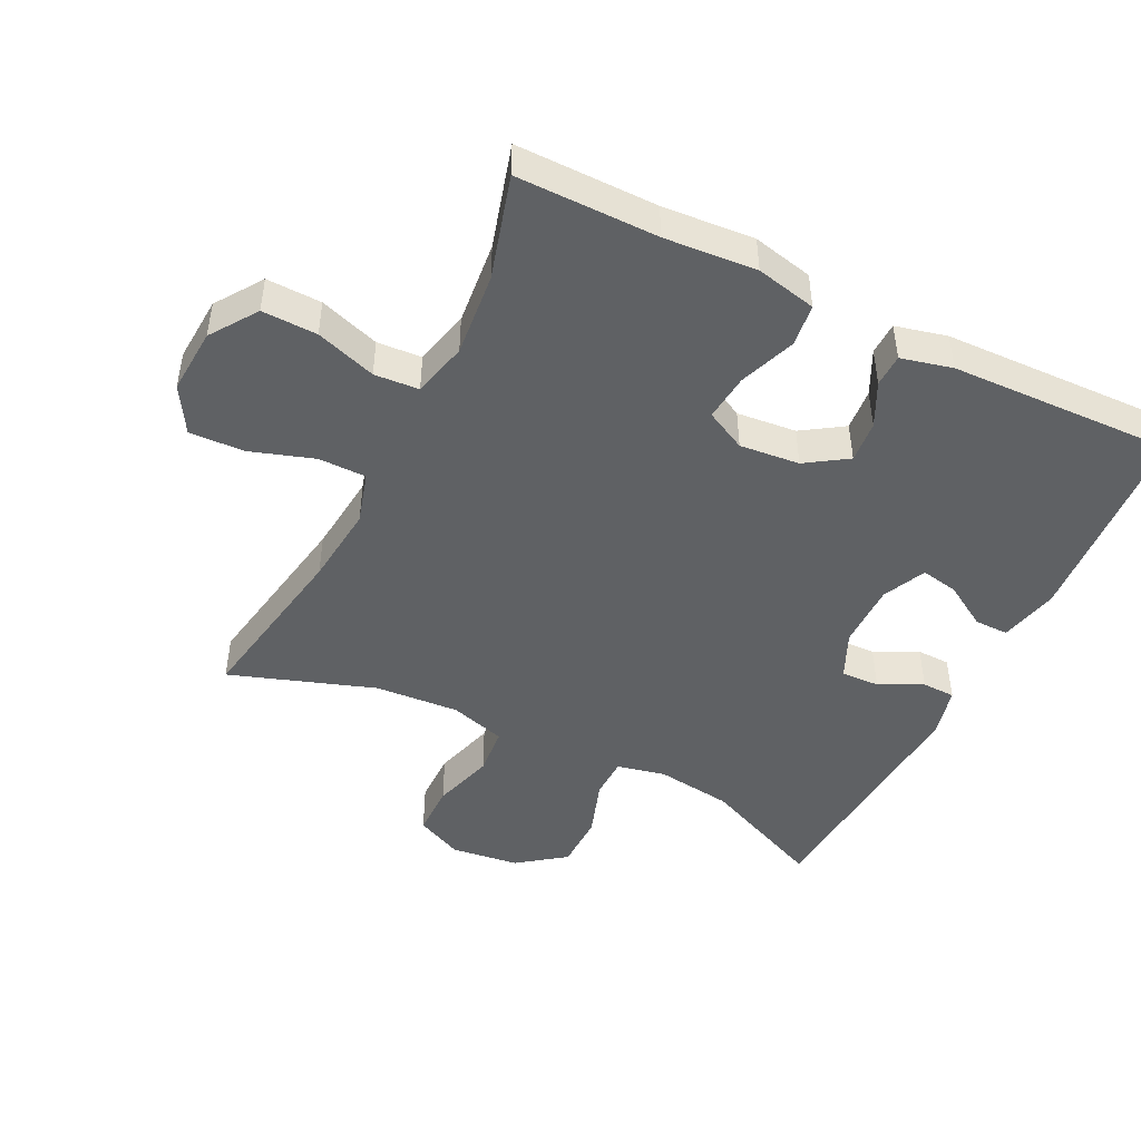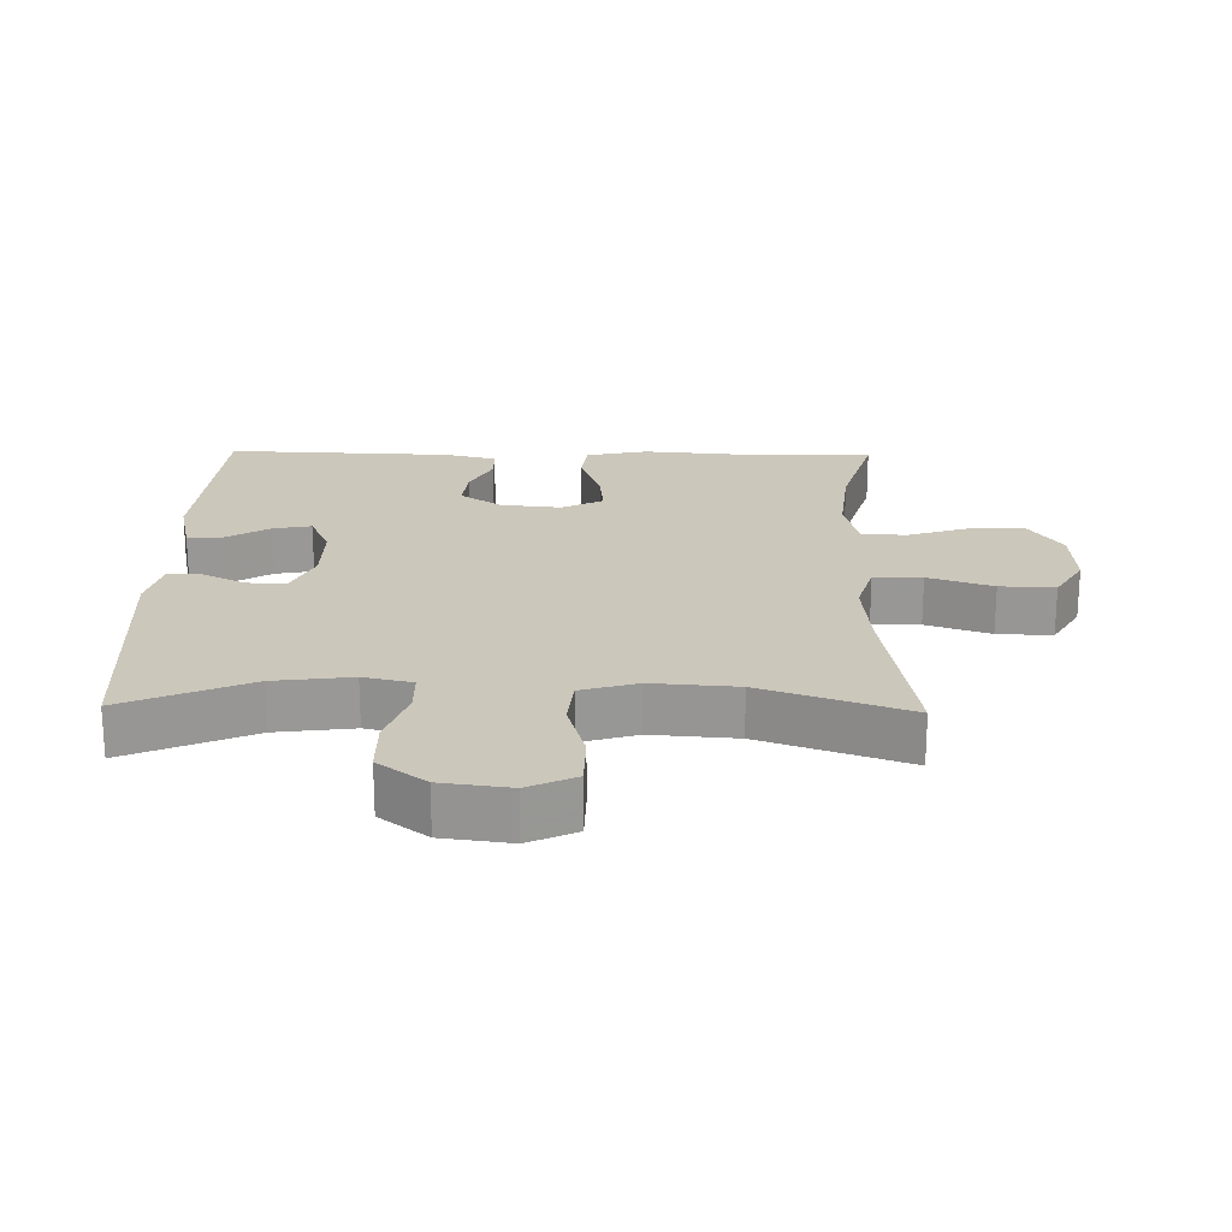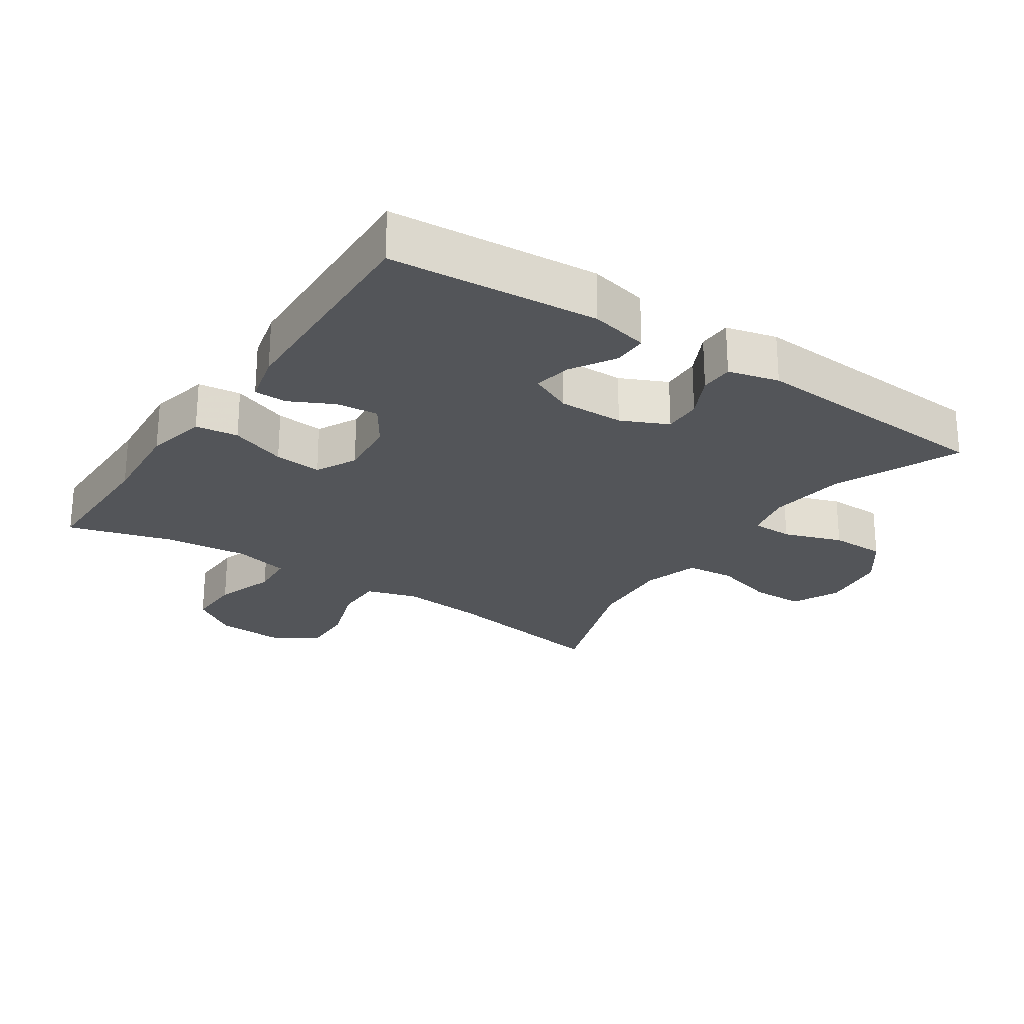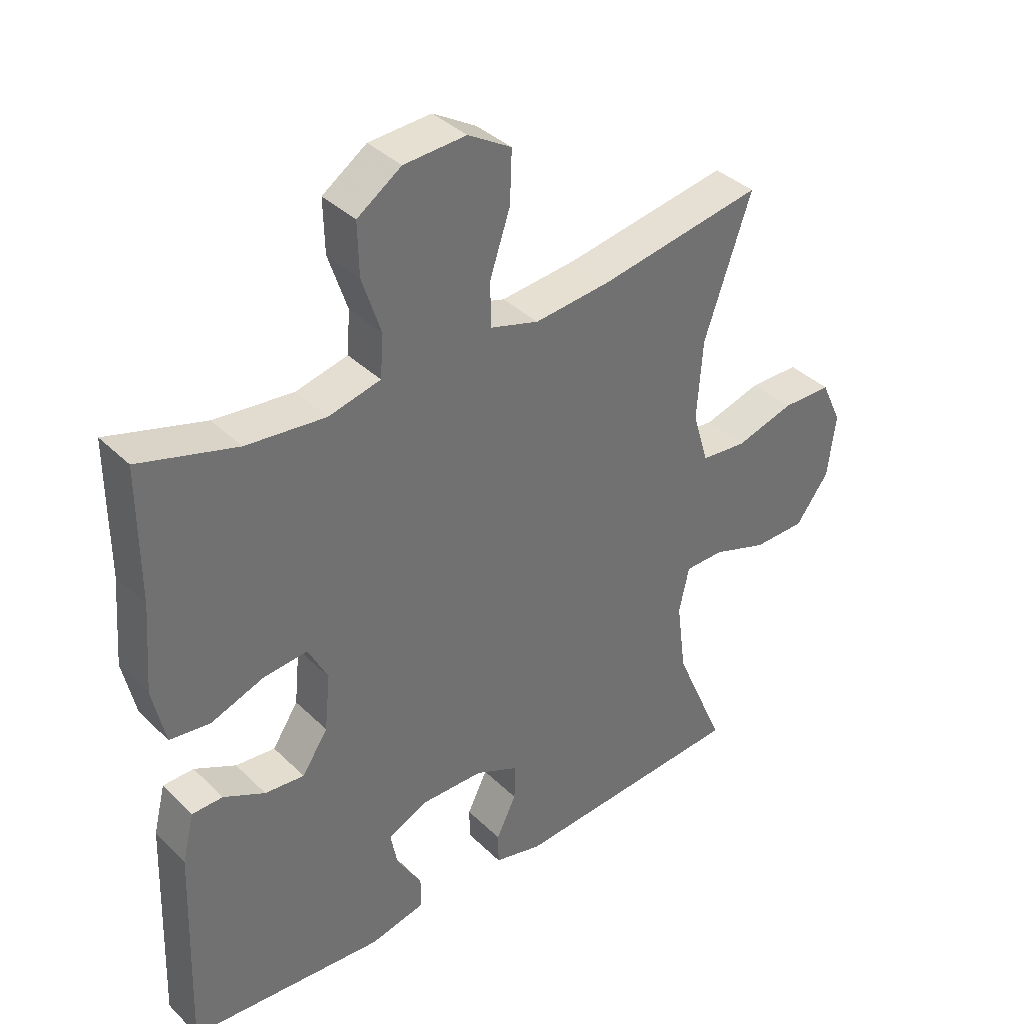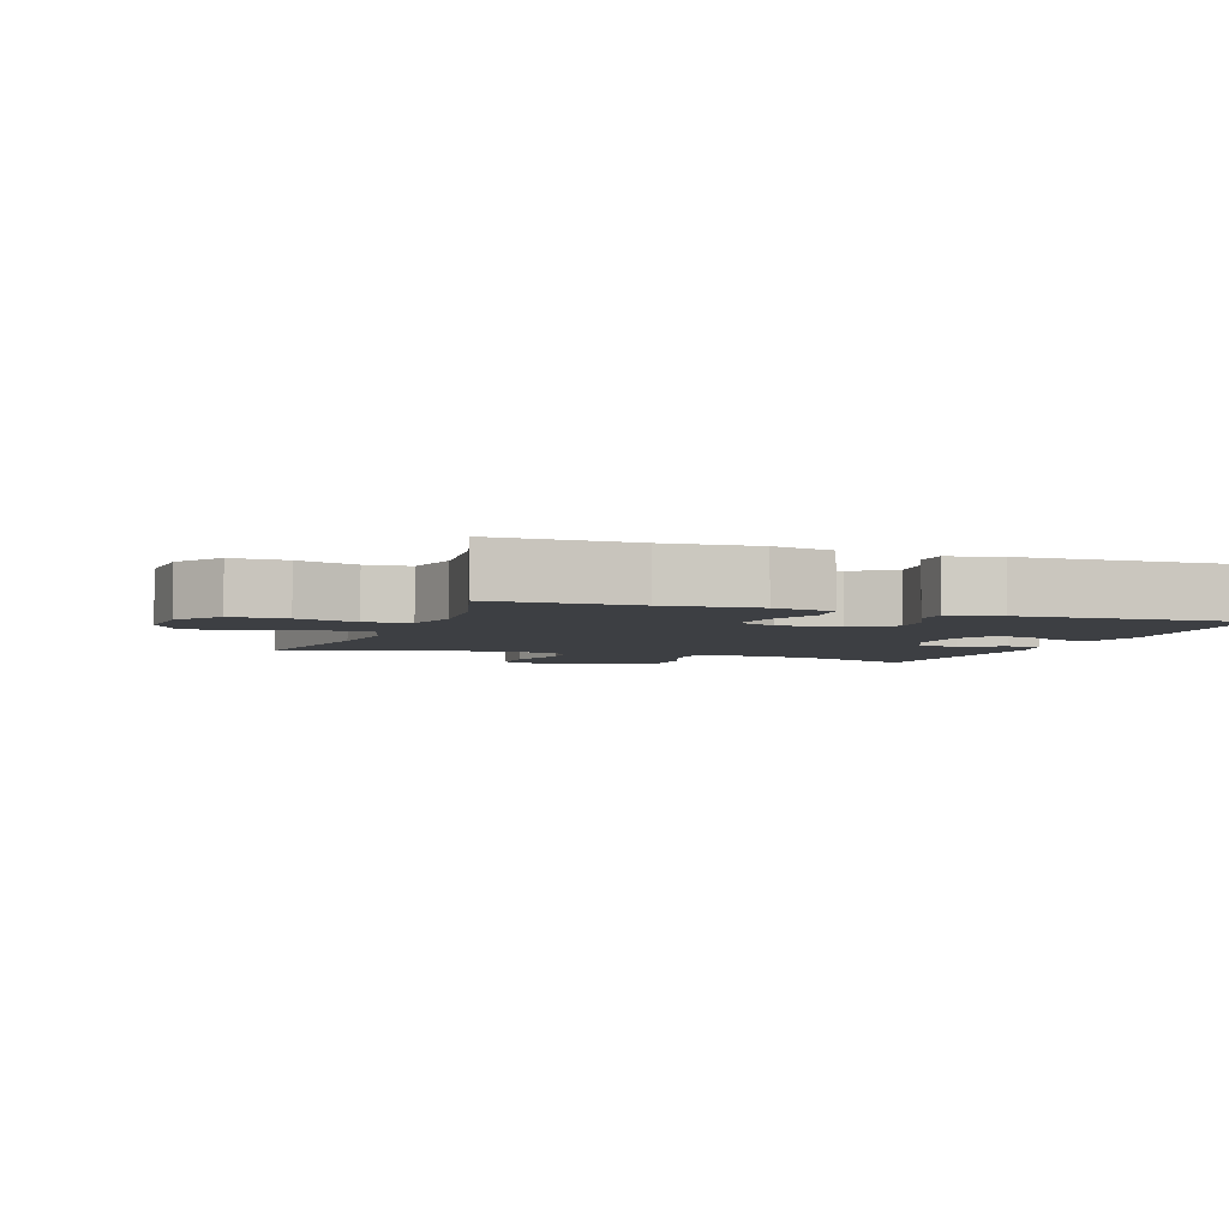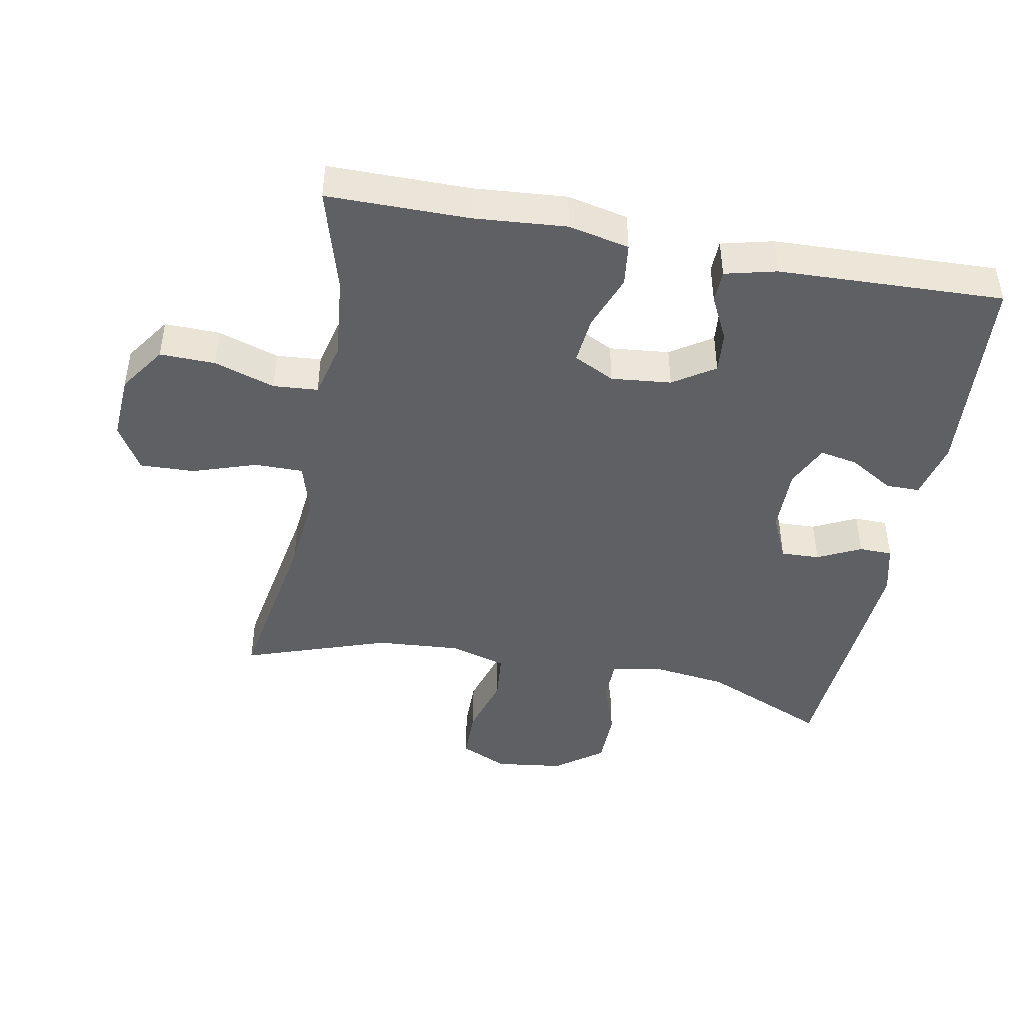
<metadata>
{"format":"obj","ext":"obj","renderer":"f3d","projection":"perspective","resolution":1024,"background":"white","views":[{"elev":-46.6,"azim":63.5,"up":"+Y"},{"elev":21.7,"azim":-88.8,"up":"+Y"},{"elev":-24.5,"azim":146.2,"up":"+Y"},{"elev":37.5,"azim":140.7,"up":"+Z"},{"elev":-4.1,"azim":70.3,"up":"+Y"},{"elev":-44.6,"azim":79.3,"up":"+Y"}]}
</metadata>
<code>
v -0.5 0.07 -0.5
v -0.419 0.07 -0.313
v -0.404 0.07 -0.198
v -0.42 0.07 -0.125
v -0.482 0.07 -0.124
v -0.57 0.07 -0.154
v -0.653 0.07 -0.153
v -0.706 0.07 -0.082
v -0.719 0.07 0.02
v -0.686 0.07 0.091
v -0.607 0.07 0.092
v -0.514 0.07 0.065
v -0.441 0.07 0.072
v -0.416 0.07 0.156
v -0.425 0.07 0.283
v -0.5 0.07 0.5
v -0.239 0.07 0.455
v -0.118 0.07 0.443
v -0.04 0.07 0.466
v -0.04 0.07 0.538
v -0.072 0.07 0.634
v -0.075 0.07 0.716
v -0.006 0.07 0.757
v 0.093 0.07 0.751
v 0.163 0.07 0.703
v 0.161 0.07 0.62
v 0.131 0.07 0.529
v 0.136 0.07 0.462
v 0.219 0.07 0.442
v 0.345 0.07 0.455
v 0.5 0.07 0.5
v 0.5 0.07 0.288
v 0.511 0.07 0.15
v 0.491 0.07 0.059
v 0.427 0.07 0.051
v 0.343 0.07 0.082
v 0.272 0.07 0.089
v 0.241 0.07 0.028
v 0.25 0.07 -0.062
v 0.291 0.07 -0.124
v 0.354 0.07 -0.118
v 0.42 0.07 -0.085
v 0.469 0.07 -0.086
v 0.488 0.07 -0.163
v 0.5 0.07 -0.5
v 0.188 0.07 -0.524
v 0.1 0.07 -0.504
v 0.1 0.07 -0.453
v 0.14 0.07 -0.387
v 0.151 0.07 -0.33
v 0.086 0.07 -0.3
v -0.012 0.07 -0.301
v -0.082 0.07 -0.333
v -0.08 0.07 -0.391
v -0.048 0.07 -0.456
v -0.049 0.07 -0.506
v -0.125 0.07 -0.525
v -0.5 0 -0.5
v -0.419 0 -0.313
v -0.404 0 -0.198
v -0.42 0 -0.125
v -0.482 0 -0.124
v -0.57 0 -0.154
v -0.653 0 -0.153
v -0.706 0 -0.082
v -0.719 0 0.02
v -0.686 0 0.091
v -0.607 0 0.092
v -0.514 0 0.065
v -0.441 0 0.072
v -0.416 0 0.156
v -0.425 0 0.283
v -0.5 0 0.5
v -0.239 0 0.455
v -0.118 0 0.443
v -0.04 0 0.466
v -0.04 0 0.538
v -0.072 0 0.634
v -0.075 0 0.716
v -0.006 0 0.757
v 0.093 0 0.751
v 0.163 0 0.703
v 0.161 0 0.62
v 0.131 0 0.529
v 0.136 0 0.462
v 0.219 0 0.442
v 0.345 0 0.455
v 0.5 0 0.5
v 0.5 0 0.288
v 0.511 0 0.15
v 0.491 0 0.059
v 0.427 0 0.051
v 0.343 0 0.082
v 0.272 0 0.089
v 0.241 0 0.028
v 0.25 0 -0.062
v 0.291 0 -0.124
v 0.354 0 -0.118
v 0.42 0 -0.085
v 0.469 0 -0.086
v 0.488 0 -0.163
v 0.5 0 -0.5
v 0.188 0 -0.524
v 0.1 0 -0.504
v 0.1 0 -0.453
v 0.14 0 -0.387
v 0.151 0 -0.33
v 0.086 0 -0.3
v -0.012 0 -0.301
v -0.082 0 -0.333
v -0.08 0 -0.391
v -0.048 0 -0.456
v -0.049 0 -0.506
v -0.125 0 -0.525
f 54 55 56 57
f 53 54 57 1
f 52 53 1 2
f 46 47 48 49
f 46 49 50
f 45 46 50
f 44 45 50
f 41 42 43 44
f 40 41 44 50
f 39 40 50 51
f 33 34 35 36
f 32 33 36 37
f 30 31 32 37
f 29 30 37 38
f 24 25 26 27
f 24 27 28
f 23 24 28
f 20 21 22 23
f 19 20 23 28
f 18 19 28 29
f 15 16 17
f 14 15 17 18
f 13 14 18 29
f 9 10 11 12
f 9 12 13
f 8 9 13
f 5 6 7 8
f 4 5 8 13
f 3 4 13 29
f 52 2 3 29
f 38 39 51 52
f 29 38 52
f 114 113 112 111
f 58 114 111 110
f 59 58 110 109
f 106 105 104 103
f 107 106 103
f 107 103 102
f 107 102 101
f 101 100 99 98
f 107 101 98 97
f 108 107 97 96
f 93 92 91 90
f 94 93 90 89
f 94 89 88 87
f 95 94 87 86
f 84 83 82 81
f 85 84 81
f 85 81 80
f 80 79 78 77
f 85 80 77 76
f 86 85 76 75
f 74 73 72
f 75 74 72 71
f 86 75 71 70
f 69 68 67 66
f 70 69 66
f 70 66 65
f 65 64 63 62
f 70 65 62 61
f 86 70 61 60
f 86 60 59 109
f 109 108 96 95
f 109 95 86
f 1 58 59 2
f 2 59 60 3
f 3 60 61 4
f 4 61 62 5
f 5 62 63 6
f 6 63 64 7
f 7 64 65 8
f 8 65 66 9
f 9 66 67 10
f 10 67 68 11
f 11 68 69 12
f 12 69 70 13
f 13 70 71 14
f 14 71 72 15
f 15 72 73 16
f 16 73 74 17
f 17 74 75 18
f 18 75 76 19
f 19 76 77 20
f 20 77 78 21
f 21 78 79 22
f 22 79 80 23
f 23 80 81 24
f 24 81 82 25
f 25 82 83 26
f 26 83 84 27
f 27 84 85 28
f 28 85 86 29
f 29 86 87 30
f 30 87 88 31
f 31 88 89 32
f 32 89 90 33
f 33 90 91 34
f 34 91 92 35
f 35 92 93 36
f 36 93 94 37
f 37 94 95 38
f 38 95 96 39
f 39 96 97 40
f 40 97 98 41
f 41 98 99 42
f 42 99 100 43
f 43 100 101 44
f 44 101 102 45
f 45 102 103 46
f 46 103 104 47
f 47 104 105 48
f 48 105 106 49
f 49 106 107 50
f 50 107 108 51
f 51 108 109 52
f 52 109 110 53
f 53 110 111 54
f 54 111 112 55
f 55 112 113 56
f 56 113 114 57
f 57 114 58 1

</code>
